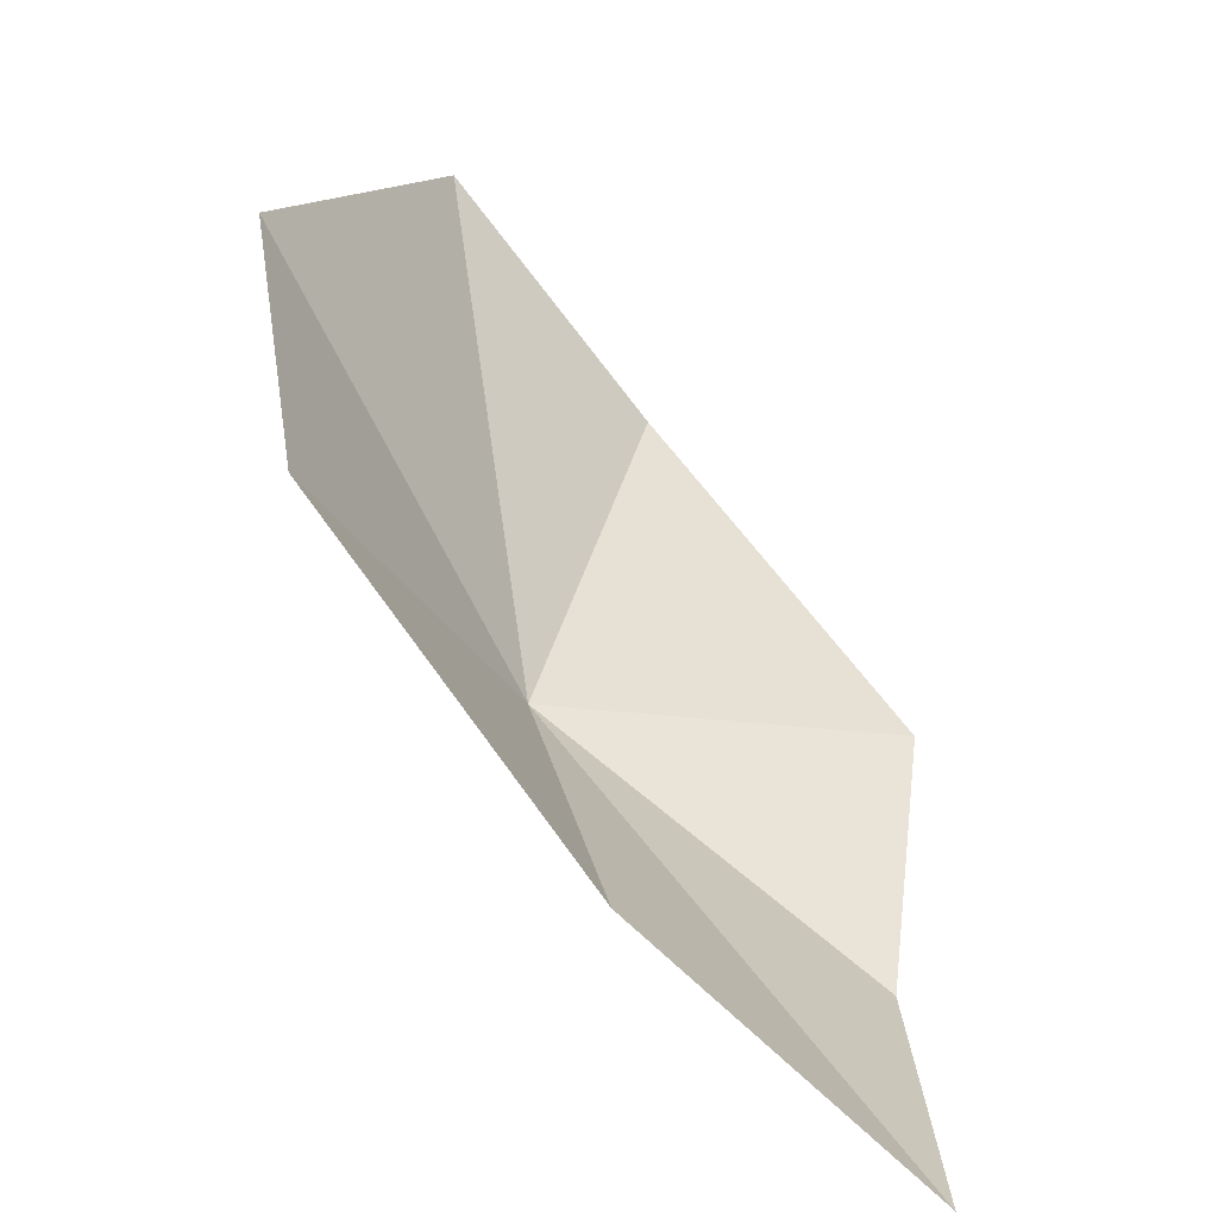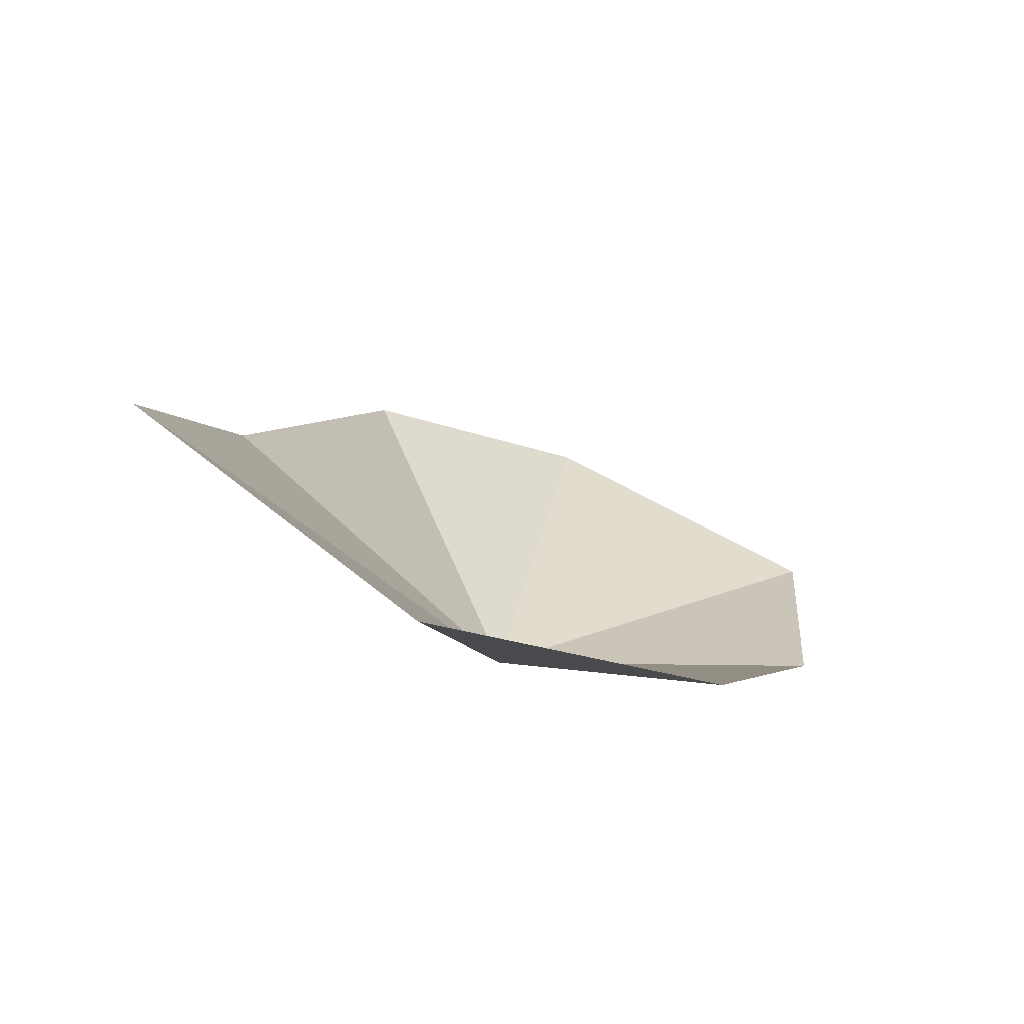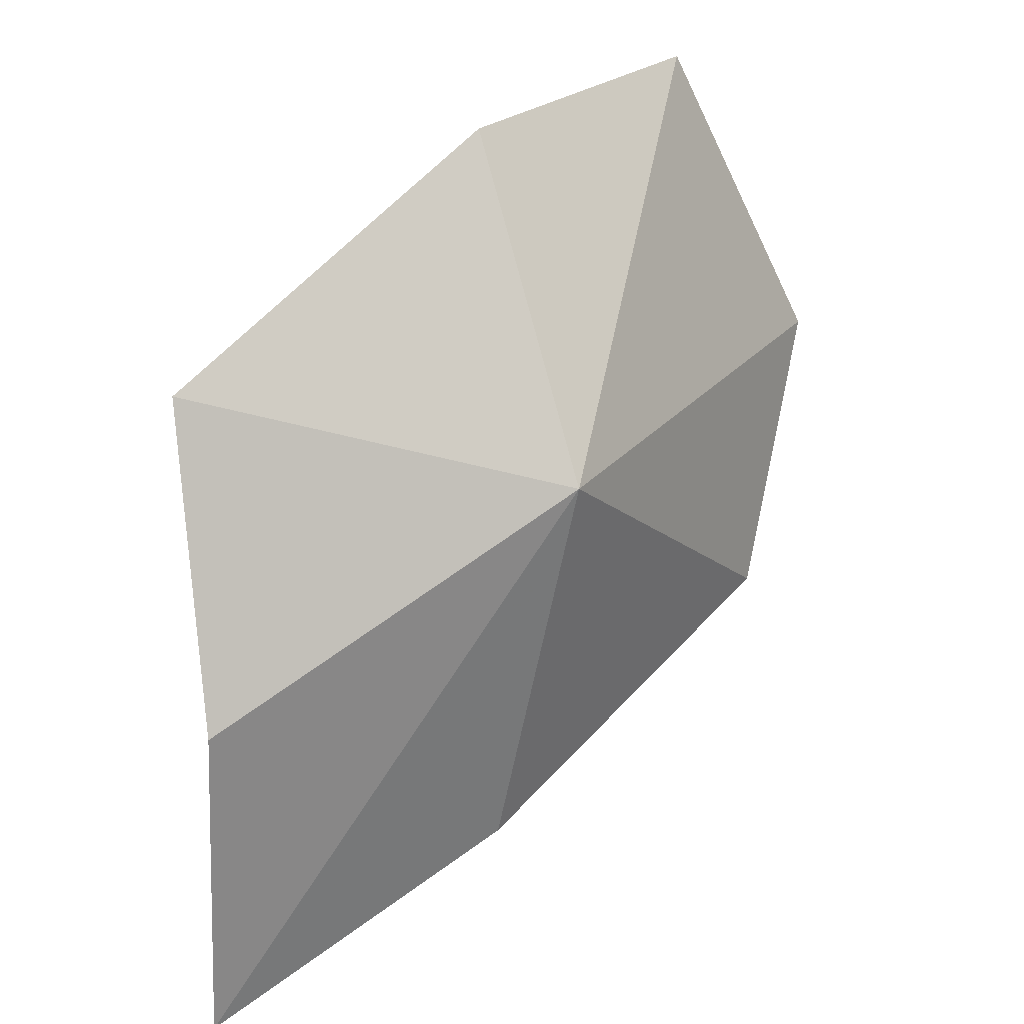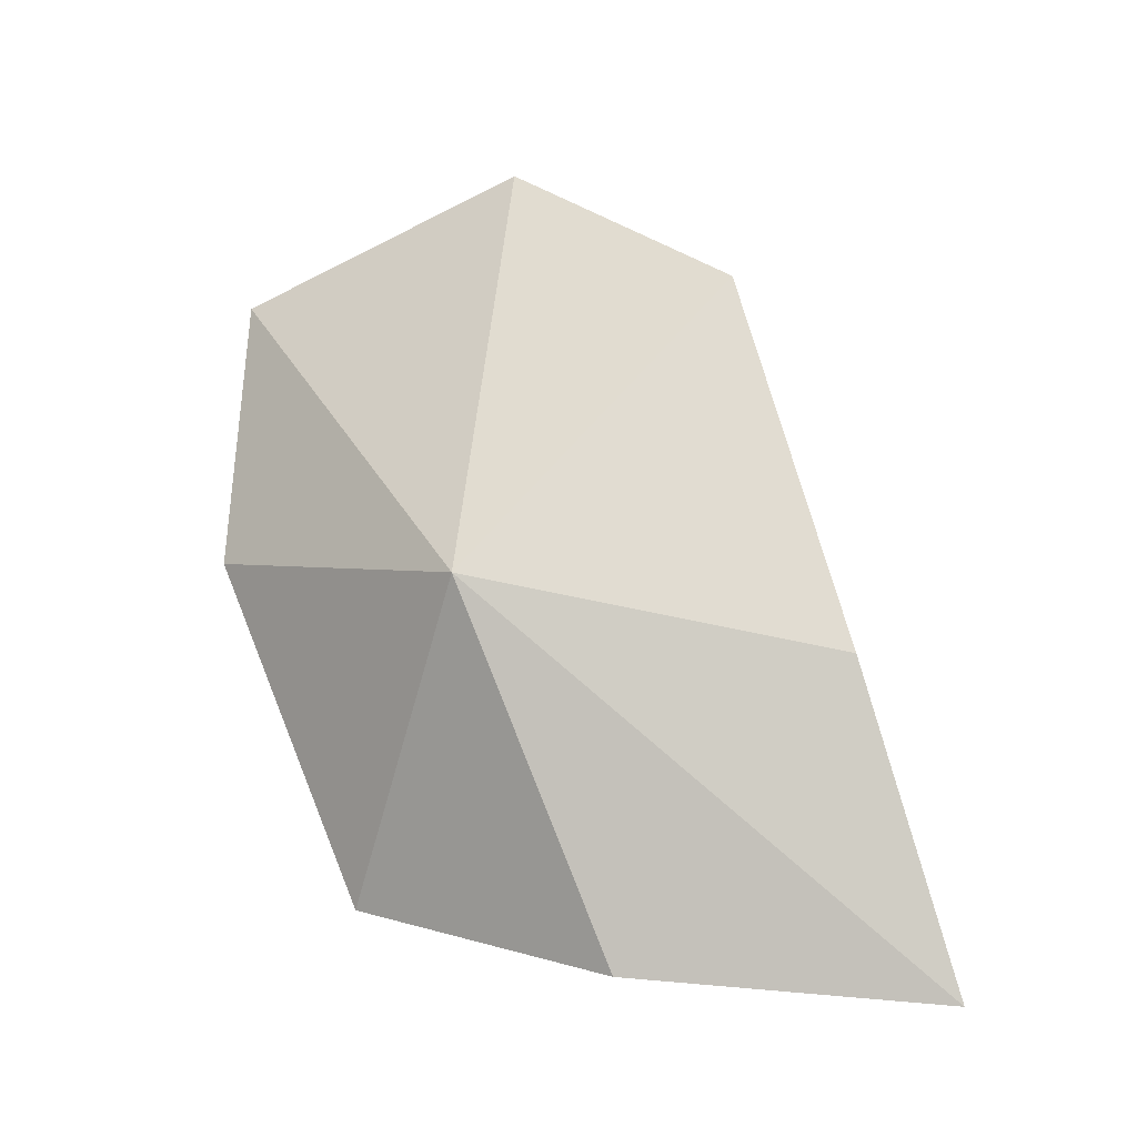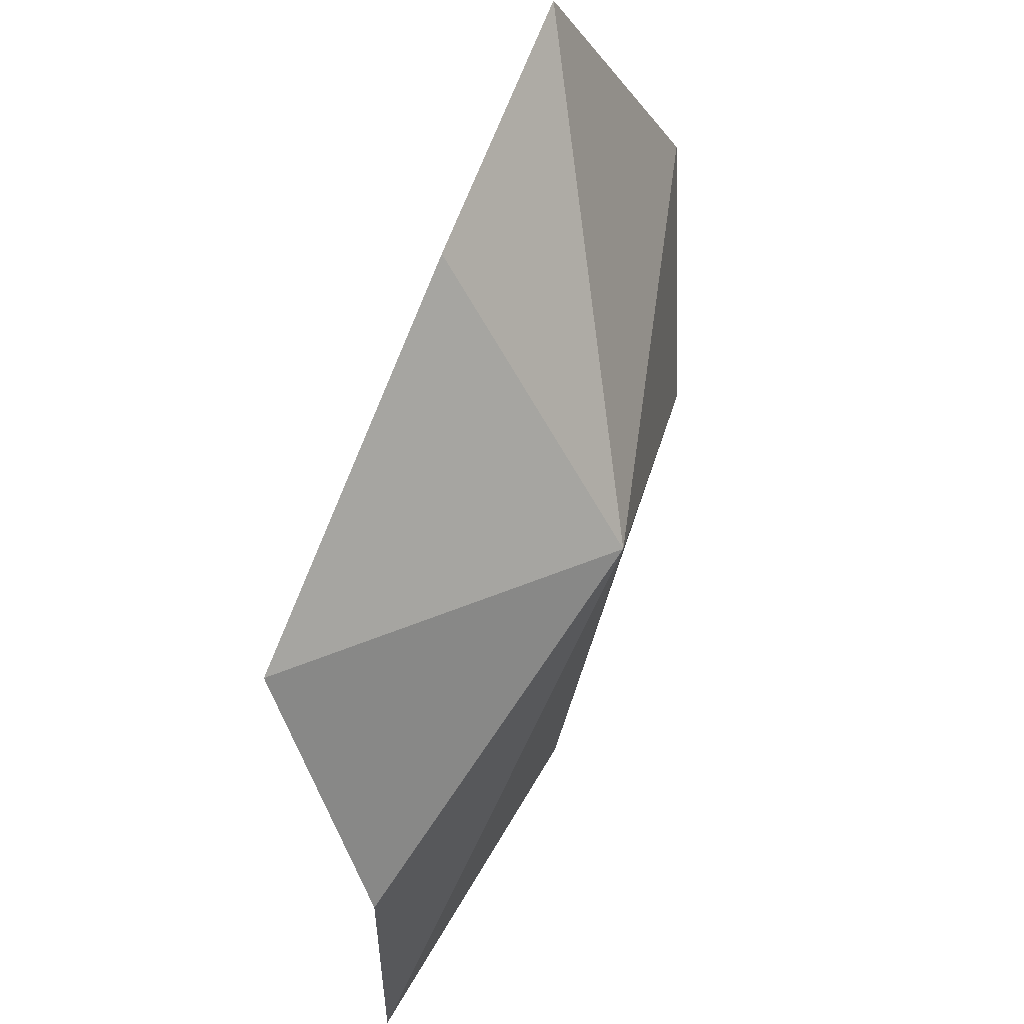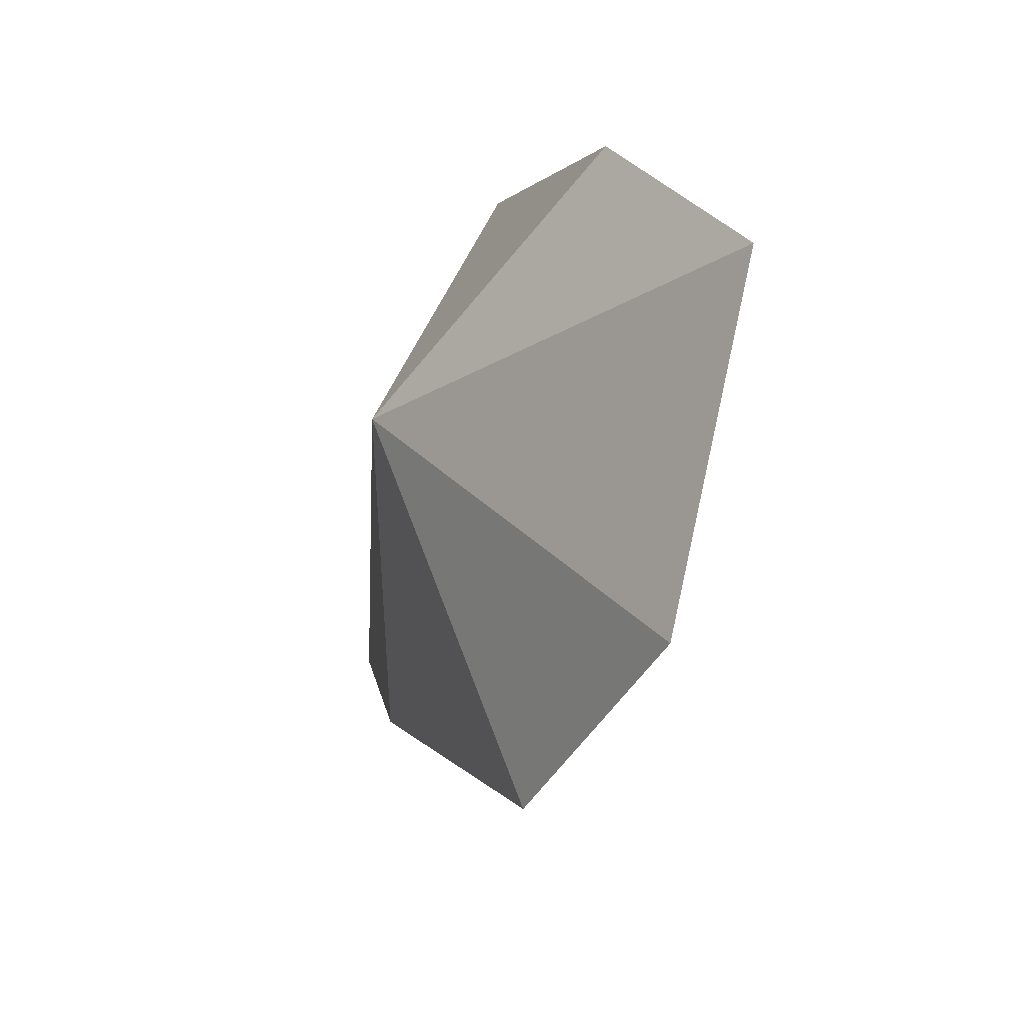
<metadata>
{"format":"obj","ext":"obj","renderer":"f3d","projection":"perspective","resolution":1024,"background":"white","views":[{"elev":-73.8,"azim":47.3,"up":"+Y"},{"elev":-79.1,"azim":48.5,"up":"+Z"},{"elev":31.5,"azim":-128.2,"up":"+Y"},{"elev":-10.3,"azim":-85.1,"up":"+Z"},{"elev":63.6,"azim":-151.0,"up":"+Y"},{"elev":23.3,"azim":-11.9,"up":"+Y"}]}
</metadata>
<code>
v 8.819 49.11 70.56
v 9.501 42.14 64.59
v 9.672 46.93 64.99
v 11.62 50.9 65.97
v 10.06 45.16 75.16
v 9.154 43.51 69.4
v 11.41 48.55 77.31
v 12.78 52.99 75.68
v 12.03 53.15 71.33
f 1 3 2
f 1 4 3
f 1 6 5
f 1 5 7
f 1 7 8
f 1 8 9
f 1 9 4
f 1 2 6

</code>
